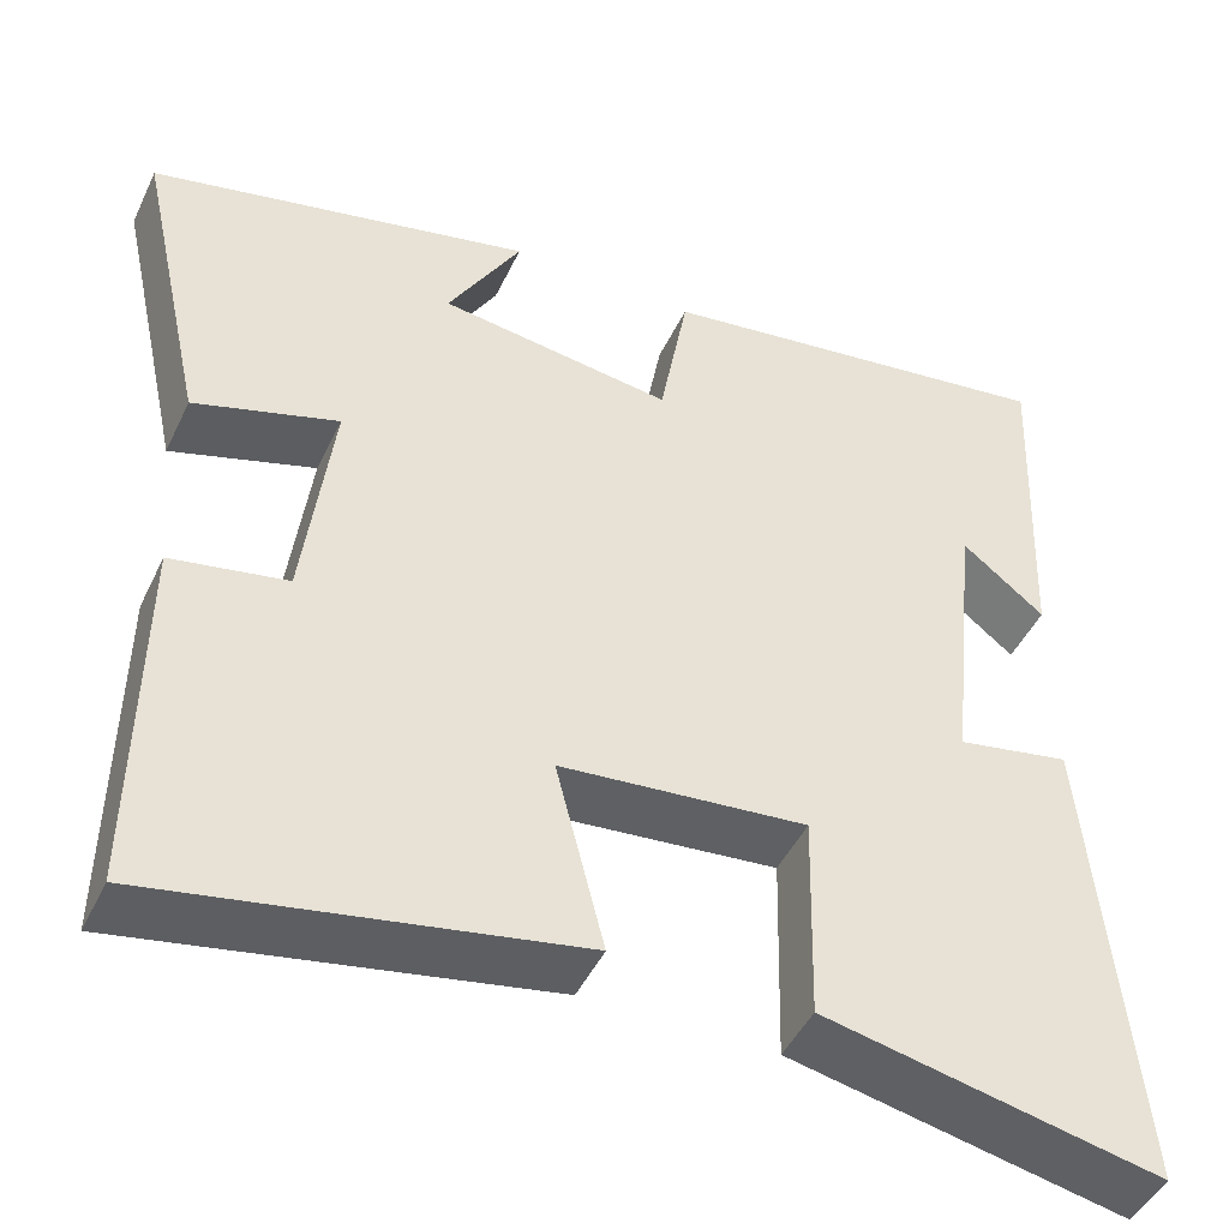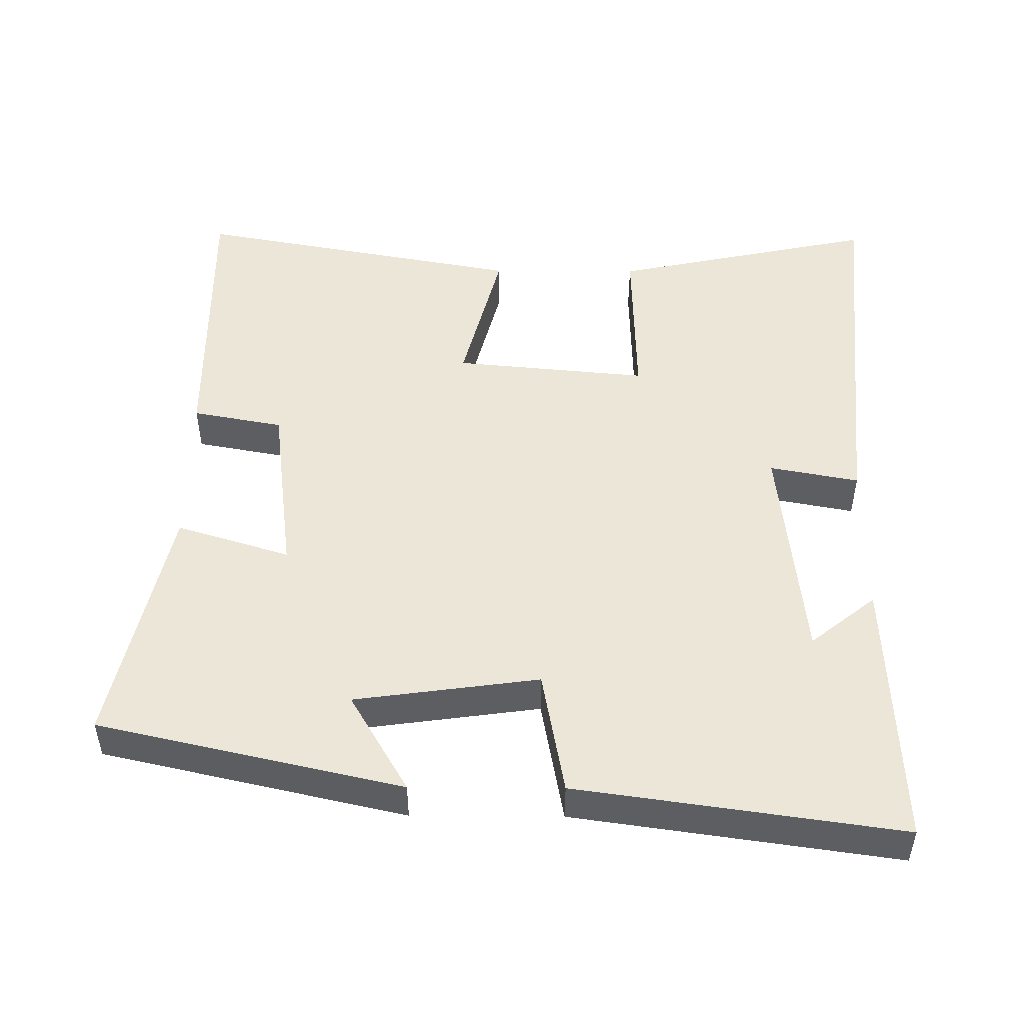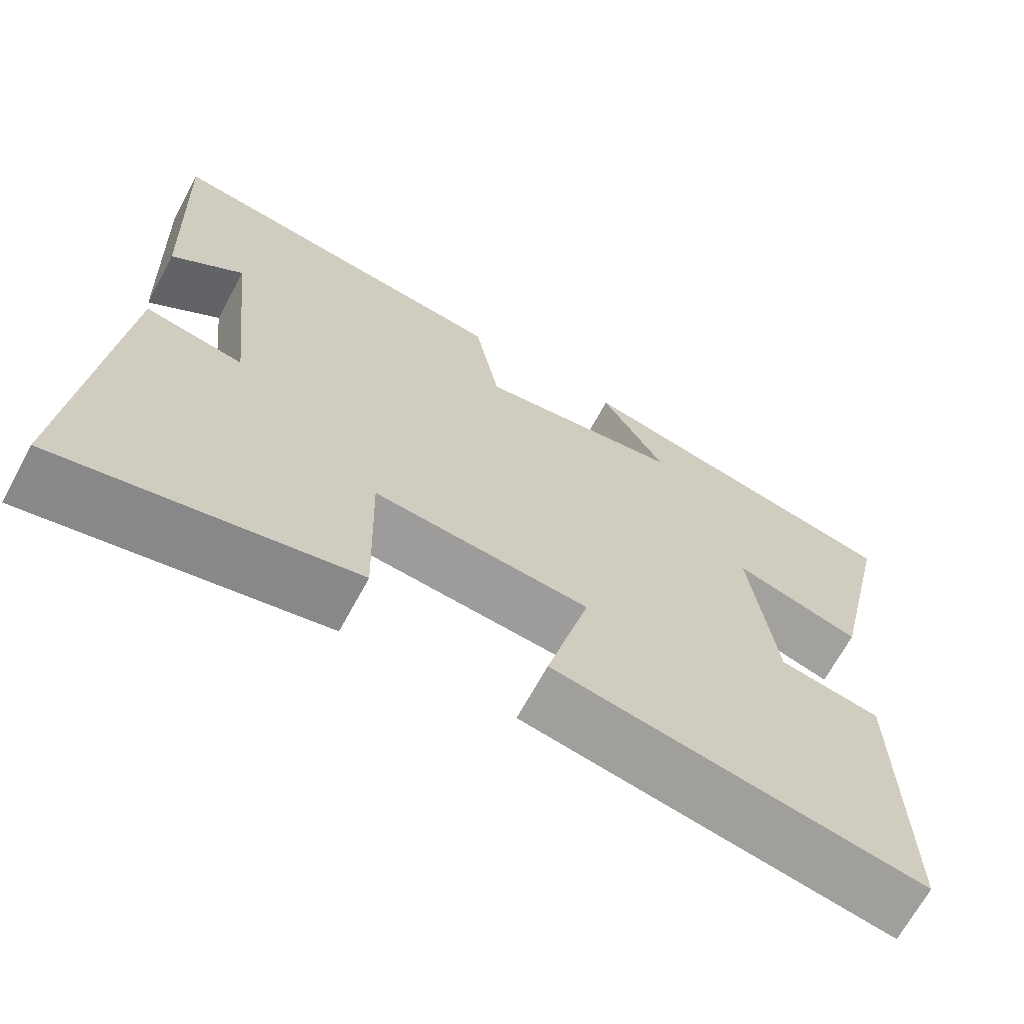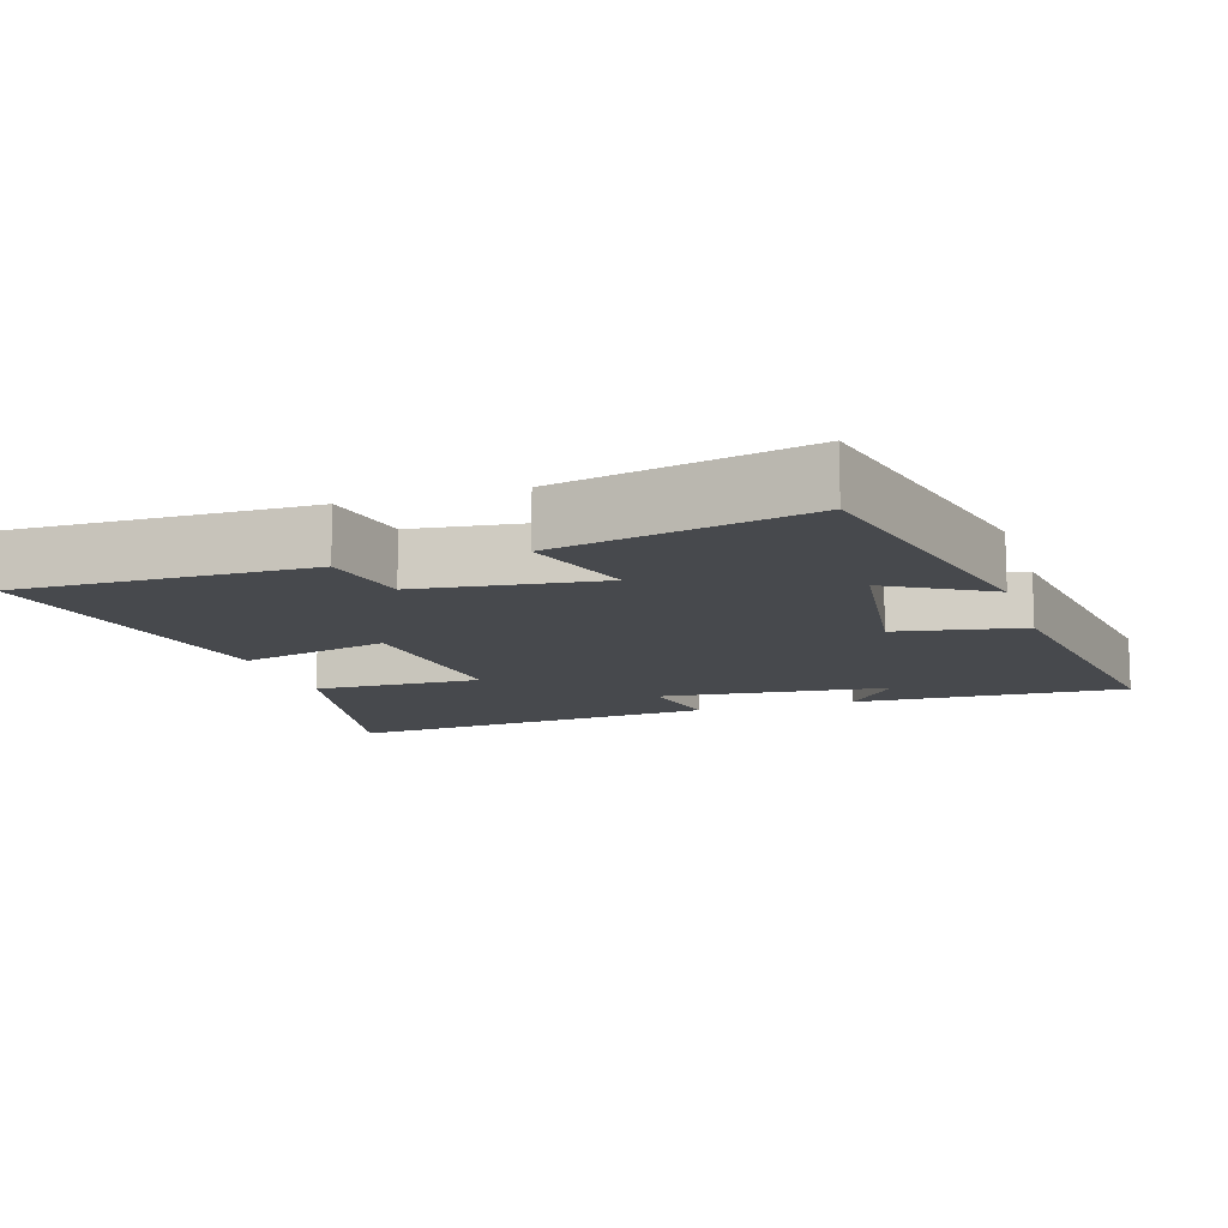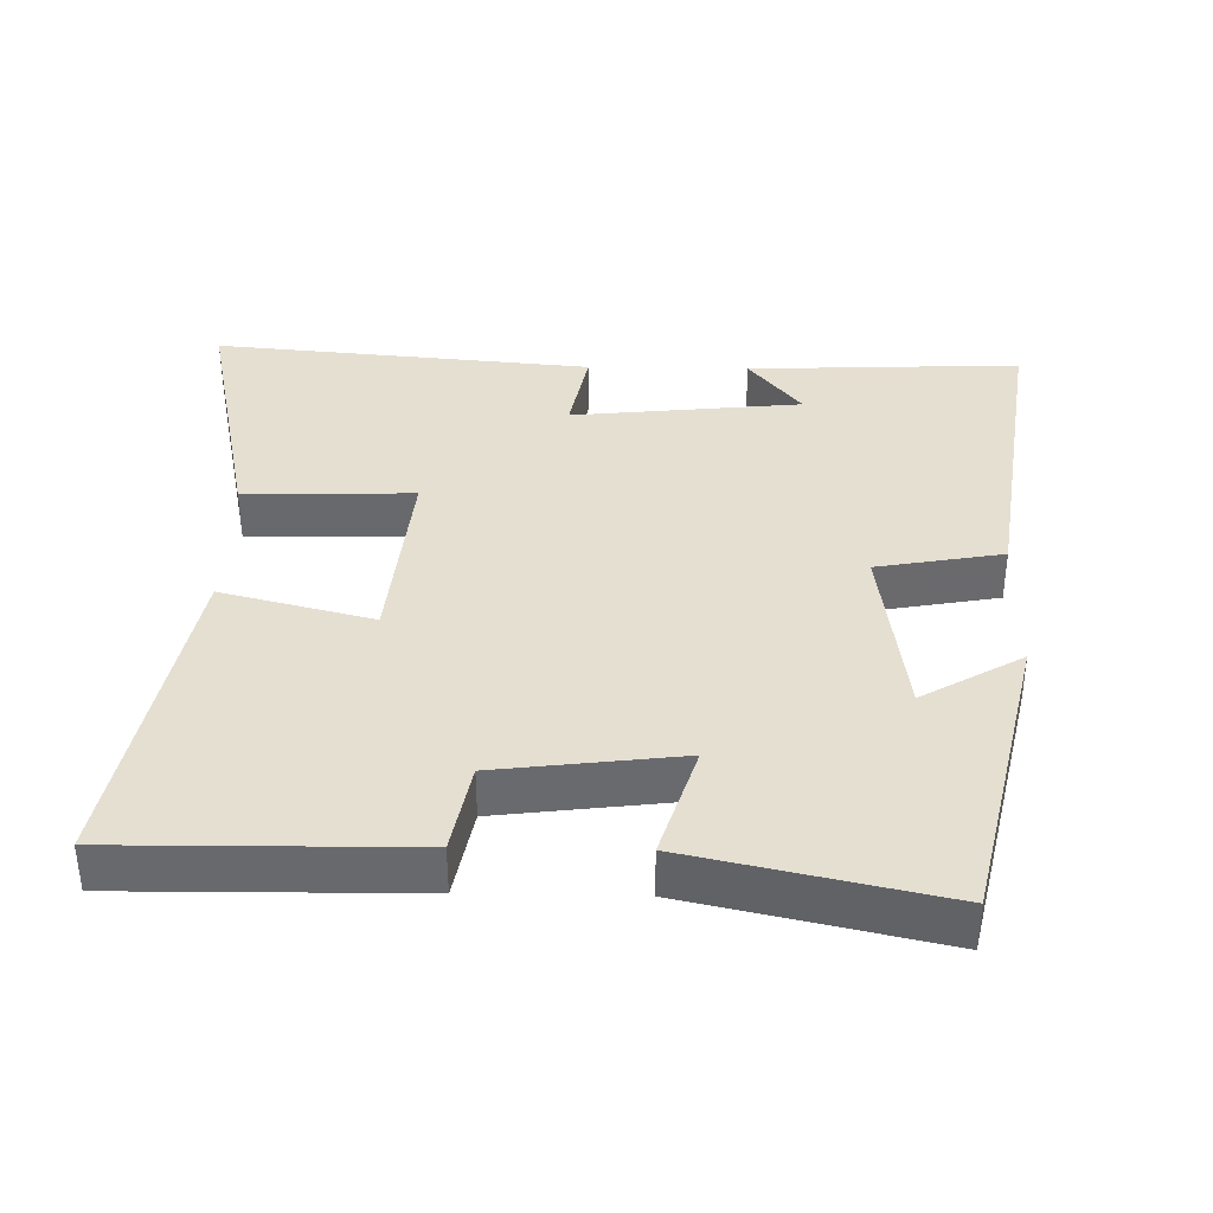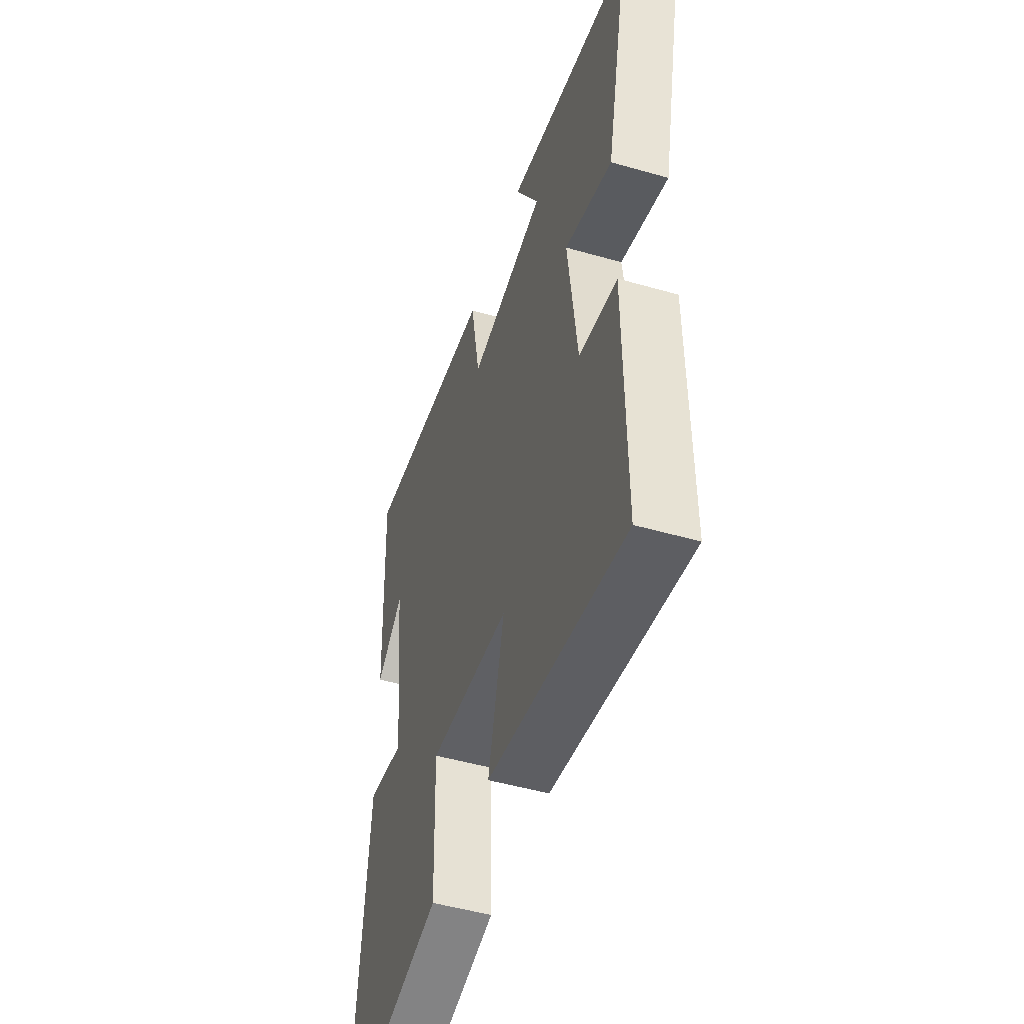
<metadata>
{"format":"obj","ext":"obj","renderer":"f3d","projection":"perspective","resolution":1024,"background":"white","views":[{"elev":-46.4,"azim":-24.5,"up":"+Z"},{"elev":49.4,"azim":0.4,"up":"+Y"},{"elev":-68.2,"azim":151.5,"up":"+Z"},{"elev":-12.0,"azim":-72.3,"up":"+Y"},{"elev":37.3,"azim":-88.9,"up":"+Y"},{"elev":-49.4,"azim":-107.6,"up":"+Z"}]}
</metadata>
<code>
v 0.548 0.07 -0.579
v 0.175 0.07 -0.5
v 0.181 0.07 -0.262
v -0.093 0.07 -0.288
v -0.039 0.07 -0.5
v -0.504 0.07 -0.586
v -0.5 0.07 -0.177
v -0.372 0.07 -0.153
v -0.34 0.07 0.103
v -0.5 0.07 0.053
v -0.577 0.07 0.403
v -0.15 0.07 0.5
v -0.232 0.07 0.359
v 0.028 0.07 0.323
v 0.06 0.07 0.5
v 0.516 0.07 0.565
v 0.5 0.07 0.18
v 0.408 0.07 0.254
v 0.374 0.07 -0.07
v 0.5 0.07 -0.046
v 0.548 0 -0.579
v 0.175 0 -0.5
v 0.181 0 -0.262
v -0.093 0 -0.288
v -0.039 0 -0.5
v -0.504 0 -0.586
v -0.5 0 -0.177
v -0.372 0 -0.153
v -0.34 0 0.103
v -0.5 0 0.053
v -0.577 0 0.403
v -0.15 0 0.5
v -0.232 0 0.359
v 0.028 0 0.323
v 0.06 0 0.5
v 0.516 0 0.565
v 0.5 0 0.18
v 0.408 0 0.254
v 0.374 0 -0.07
v 0.5 0 -0.046
f 1 2 3
f 20 1 3
f 19 20 3
f 18 19 3 4
f 16 17 18
f 14 15 16 18
f 13 14 18 4
f 10 11 12 13
f 9 10 13
f 8 9 13 4
f 6 7 8
f 5 6 8
f 4 5 8
f 23 22 21
f 23 21 40
f 23 40 39
f 24 23 39 38
f 38 37 36
f 38 36 35 34
f 24 38 34 33
f 33 32 31 30
f 33 30 29
f 24 33 29 28
f 28 27 26
f 28 26 25
f 28 25 24
f 1 21 22 2
f 2 22 23 3
f 3 23 24 4
f 4 24 25 5
f 5 25 26 6
f 6 26 27 7
f 7 27 28 8
f 8 28 29 9
f 9 29 30 10
f 10 30 31 11
f 11 31 32 12
f 12 32 33 13
f 13 33 34 14
f 14 34 35 15
f 15 35 36 16
f 16 36 37 17
f 17 37 38 18
f 18 38 39 19
f 19 39 40 20
f 20 40 21 1

</code>
